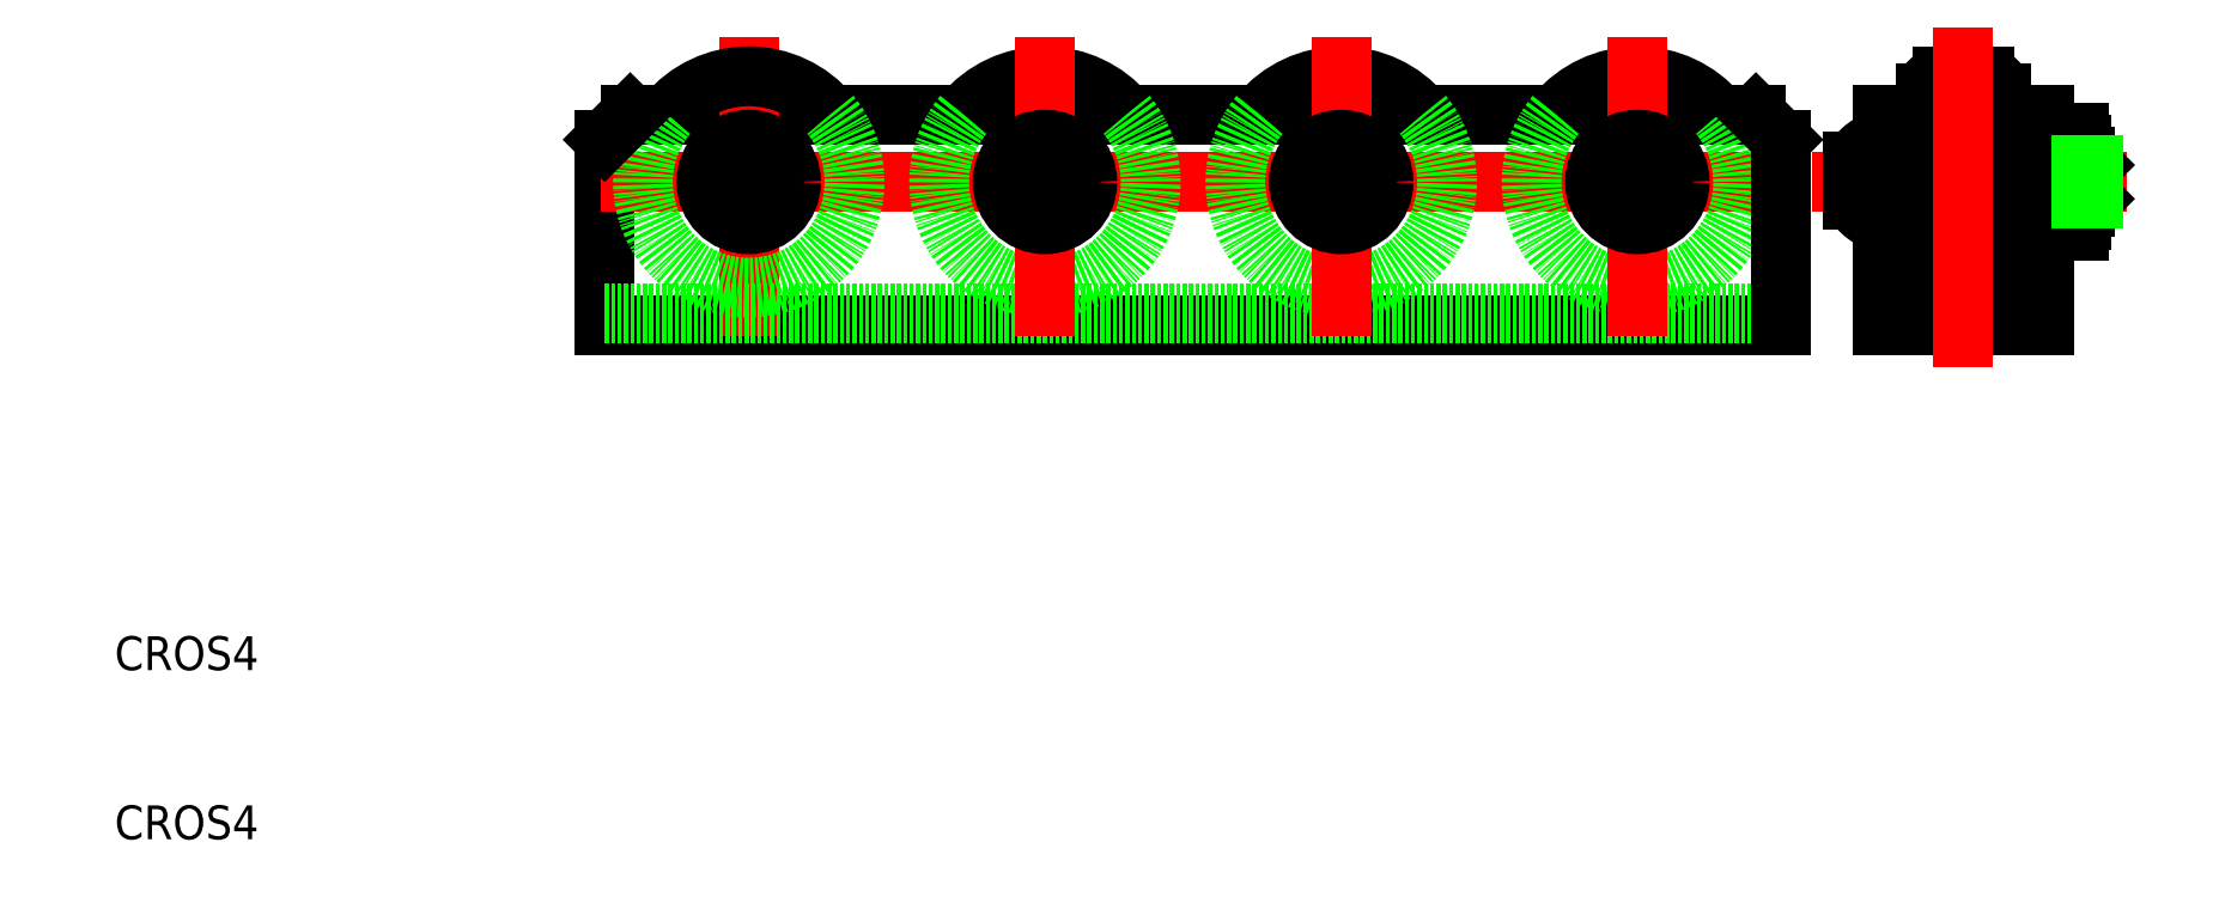
<metadata>
{"format":"dxf","ext":"dxf","renderer":"ezdxf+matplotlib","layout":"modelspace","background":"white","min_lineweight":24,"dpi":150}
</metadata>
<code>
0
SECTION
2
ENTITIES
0
TEXT
8
0
10
10.49
20
-116.8
30
0
40
4
1
CROS4
0
TEXT
8
0
10
10.49
20
-96.83
30
0
40
4
1
CROS4
0
LINE
8
0
10
68.42
20
-56.12
30
0
11
68.42
21
-34.12
31
0
0
LINE
8
0
10
71.42
20
-31.12
30
0
11
204.4
21
-31.12
31
0
0
LINE
8
0
10
68.42
20
-56.12
30
0
11
207.4
21
-56.12
31
0
0
LINE
8
CENTER
10
85.42
20
-53.75
30
0
11
85.42
21
-25.53
31
0
0
LINE
8
0
10
68.42
20
-54.62
30
0
11
207.4
21
-54.62
31
0
0
LINE
8
CENTER
10
71.47
20
-39.12
30
0
11
205.5
21
-39.12
31
0
0
CIRCLE
8
0
10
85.42
20
-39.12
30
0
40
5
0
ARC
8
0
10
85.42
20
-39.12
30
0
40
3.027
50
160.7
51
199.3
0
LINE
8
0
10
82.56
20
-38.12
30
0
11
84.42
21
-38.12
31
0
0
LINE
8
0
10
82.56
20
-40.12
30
0
11
84.42
21
-40.12
31
0
0
LINE
8
0
10
84.42
20
-41.97
30
0
11
84.42
21
-40.12
31
0
0
LINE
8
0
10
86.42
20
-41.97
30
0
11
86.42
21
-40.12
31
0
0
LINE
8
0
10
84.42
20
-38.12
30
0
11
84.42
21
-36.26
31
0
0
LINE
8
0
10
86.42
20
-40.12
30
0
11
88.27
21
-40.12
31
0
0
LINE
8
0
10
86.42
20
-38.12
30
0
11
86.42
21
-36.26
31
0
0
LINE
8
0
10
86.42
20
-38.12
30
0
11
88.27
21
-38.12
31
0
0
ARC
8
0
10
85.42
20
-39.12
30
0
40
3.027
50
70.71
51
109.3
0
ARC
8
0
10
85.42
20
-39.12
30
0
40
3.027
50
340.7
51
19.29
0
ARC
8
0
10
85.42
20
-39.12
30
0
40
3.027
50
250.7
51
289.3
0
ARC
8
0
10
85.42
20
-39.12
30
0
40
12.5
50
140.2
51
39.79
0
ARC
8
0
10
85.42
20
-39.12
30
0
40
12.5
50
39.79
51
140.2
0
ARC
8
0
10
120.4
20
-39.12
30
0
40
12.5
50
140.2
51
39.79
0
ARC
8
0
10
120.4
20
-39.12
30
0
40
12.5
50
39.79
51
140.2
0
LINE
8
CENTER
10
120.4
20
-53.75
30
0
11
120.4
21
-25.53
31
0
0
LINE
8
0
10
121.4
20
-38.12
30
0
11
123.3
21
-38.12
31
0
0
LINE
8
0
10
121.4
20
-40.12
30
0
11
123.3
21
-40.12
31
0
0
CIRCLE
8
0
10
120.4
20
-39.12
30
0
40
5
0
ARC
8
0
10
120.4
20
-39.12
30
0
40
3.027
50
160.7
51
199.3
0
LINE
8
0
10
117.6
20
-40.12
30
0
11
119.4
21
-40.12
31
0
0
ARC
8
0
10
120.4
20
-39.12
30
0
40
3.027
50
250.7
51
289.3
0
LINE
8
0
10
121.4
20
-41.97
30
0
11
121.4
21
-40.12
31
0
0
LINE
8
0
10
119.4
20
-41.97
30
0
11
119.4
21
-40.12
31
0
0
LINE
8
0
10
117.6
20
-38.12
30
0
11
119.4
21
-38.12
31
0
0
ARC
8
0
10
120.4
20
-39.12
30
0
40
3.027
50
70.71
51
109.3
0
LINE
8
0
10
121.4
20
-38.12
30
0
11
121.4
21
-36.26
31
0
0
LINE
8
0
10
119.4
20
-38.12
30
0
11
119.4
21
-36.26
31
0
0
ARC
8
0
10
120.4
20
-39.12
30
0
40
3.027
50
340.7
51
19.29
0
ARC
8
0
10
155.4
20
-39.12
30
0
40
12.5
50
140.2
51
39.79
0
ARC
8
0
10
155.4
20
-39.12
30
0
40
12.5
50
39.79
51
140.2
0
LINE
8
CENTER
10
155.4
20
-53.75
30
0
11
155.4
21
-25.53
31
0
0
LINE
8
0
10
156.4
20
-38.12
30
0
11
158.3
21
-38.12
31
0
0
LINE
8
0
10
156.4
20
-40.12
30
0
11
158.3
21
-40.12
31
0
0
CIRCLE
8
0
10
155.4
20
-39.12
30
0
40
5
0
ARC
8
0
10
155.4
20
-39.12
30
0
40
3.027
50
160.7
51
199.3
0
LINE
8
0
10
152.6
20
-40.12
30
0
11
154.4
21
-40.12
31
0
0
ARC
8
0
10
155.4
20
-39.12
30
0
40
3.027
50
250.7
51
289.3
0
LINE
8
0
10
156.4
20
-41.97
30
0
11
156.4
21
-40.12
31
0
0
LINE
8
0
10
154.4
20
-41.97
30
0
11
154.4
21
-40.12
31
0
0
LINE
8
0
10
152.6
20
-38.12
30
0
11
154.4
21
-38.12
31
0
0
ARC
8
0
10
155.4
20
-39.12
30
0
40
3.027
50
70.71
51
109.3
0
LINE
8
0
10
156.4
20
-38.12
30
0
11
156.4
21
-36.26
31
0
0
LINE
8
0
10
154.4
20
-38.12
30
0
11
154.4
21
-36.26
31
0
0
ARC
8
0
10
155.4
20
-39.12
30
0
40
3.027
50
340.7
51
19.29
0
ARC
8
0
10
190.4
20
-39.12
30
0
40
12.5
50
140.2
51
39.79
0
ARC
8
0
10
190.4
20
-39.12
30
0
40
12.5
50
39.79
51
140.2
0
LINE
8
CENTER
10
190.4
20
-53.75
30
0
11
190.4
21
-25.53
31
0
0
LINE
8
0
10
191.4
20
-38.12
30
0
11
193.3
21
-38.12
31
0
0
LINE
8
0
10
191.4
20
-40.12
30
0
11
193.3
21
-40.12
31
0
0
CIRCLE
8
0
10
190.4
20
-39.12
30
0
40
5
0
ARC
8
0
10
190.4
20
-39.12
30
0
40
3.027
50
160.7
51
199.3
0
LINE
8
0
10
187.6
20
-40.12
30
0
11
189.4
21
-40.12
31
0
0
ARC
8
0
10
190.4
20
-39.12
30
0
40
3.027
50
250.7
51
289.3
0
LINE
8
0
10
191.4
20
-41.97
30
0
11
191.4
21
-40.12
31
0
0
LINE
8
0
10
189.4
20
-41.97
30
0
11
189.4
21
-40.12
31
0
0
LINE
8
0
10
187.6
20
-38.12
30
0
11
189.4
21
-38.12
31
0
0
ARC
8
0
10
190.4
20
-39.12
30
0
40
3.027
50
70.71
51
109.3
0
LINE
8
0
10
191.4
20
-38.12
30
0
11
191.4
21
-36.26
31
0
0
LINE
8
0
10
189.4
20
-38.12
30
0
11
189.4
21
-36.26
31
0
0
ARC
8
0
10
190.4
20
-39.12
30
0
40
3.027
50
340.7
51
19.29
0
LINE
8
0
10
71.42
20
-31.12
30
0
11
68.42
21
-34.12
31
0
0
LINE
8
0
10
207.4
20
-56.12
30
0
11
207.4
21
-34.12
31
0
0
LINE
8
0
10
204.4
20
-31.12
30
0
11
207.4
21
-34.12
31
0
0
LINE
8
0
10
219.4
20
-31.12
30
0
11
220.9
21
-31.12
31
0
0
LINE
8
0
10
219.4
20
-56.12
30
0
11
226.3
21
-56.12
31
0
0
LINE
8
0
10
219.4
20
-31.12
30
0
11
219.4
21
-56.12
31
0
0
LINE
8
CENTER
10
214.7
20
-39.12
30
0
11
244.7
21
-39.12
31
0
0
ARC
8
0
10
220.4
20
-39
30
0
40
4.977
50
100.9
51
153.1
0
LINE
8
0
10
215.9
20
-36.75
30
0
11
215.9
21
-41.26
31
0
0
ARC
8
0
10
220.4
20
-39
30
0
40
4.977
50
206.9
51
259.1
0
LINE
8
0
10
220.9
20
-54.62
30
0
11
226.3
21
-54.62
31
0
0
LINE
8
0
10
220.9
20
-31.12
30
0
11
220.9
21
-54.62
31
0
0
LINE
8
0
10
226.3
20
-54.62
30
0
11
226.3
21
-56.12
31
0
0
LINE
8
0
10
226.4
20
-26.62
30
0
11
231.4
21
-26.62
31
0
0
LINE
8
0
10
224.4
20
-28.62
30
0
11
224.4
21
-49.62
31
0
0
LINE
8
0
10
233.4
20
-28.62
30
0
11
233.4
21
-49.62
31
0
0
LINE
8
0
10
226.4
20
-51.62
30
0
11
231.4
21
-51.62
31
0
0
ARC
8
0
10
226.4
20
-28.62
30
0
40
2
50
90
51
180
0
ARC
8
0
10
231.4
20
-28.62
30
0
40
2
50
0
51
90
0
ARC
8
0
10
226.4
20
-49.62
30
0
40
2
50
180
51
270
0
ARC
8
0
10
231.4
20
-49.62
30
0
40
2
50
270
51
6.36e-14
0
LINE
8
0
10
236.9
20
-31.12
30
0
11
236.9
21
-54.62
31
0
0
LINE
8
0
10
238.4
20
-31.12
30
0
11
238.4
21
-56.12
31
0
0
LINE
8
0
10
238.4
20
-31.12
30
0
11
236.9
21
-31.12
31
0
0
LINE
8
0
10
236.9
20
-54.62
30
0
11
231.5
21
-54.62
31
0
0
LINE
8
0
10
238.4
20
-56.12
30
0
11
231.5
21
-56.12
31
0
0
LINE
8
0
10
231.5
20
-54.62
30
0
11
231.5
21
-56.12
31
0
0
LINE
8
0
10
220.9
20
-33.7
30
0
11
224.4
21
-33.7
31
0
0
LINE
8
0
10
220.9
20
-44.53
30
0
11
224.4
21
-44.53
31
0
0
LINE
8
0
10
233.4
20
-33.7
30
0
11
236.9
21
-33.7
31
0
0
LINE
8
0
10
233.4
20
-44.53
30
0
11
236.9
21
-44.53
31
0
0
LINE
8
0
10
239.8
20
-34.66
30
0
11
239.8
21
-39.12
31
0
0
LINE
8
0
10
242.8
20
-34.66
30
0
11
242.8
21
-39.12
31
0
0
LINE
8
0
10
243.2
20
-36.12
30
0
11
244.2
21
-37.12
31
0
0
LINE
8
0
10
240.1
20
-33.37
30
0
11
242.5
21
-33.37
31
0
0
LINE
8
0
10
244.2
20
-37.12
30
0
11
244.2
21
-39.12
31
0
0
LINE
8
0
10
240.1
20
-36.12
30
0
11
242.5
21
-36.12
31
0
0
LINE
8
0
10
238.4
20
-34.75
30
0
11
239.8
21
-34.75
31
0
0
ARC
8
0
10
243.2
20
-34.71
30
0
40
3.334
50
156.3
51
205
0
ARC
8
0
10
254.4
20
-39.12
30
0
40
14.58
50
168.1
51
180
0
ARC
8
0
10
239.5
20
-34.71
30
0
40
3.334
50
335
51
23.71
0
ARC
8
0
10
228.2
20
-39.12
30
0
40
14.58
50
7e-15
51
11.87
0
ARC
8
0
10
228.2
20
-39.12
30
0
40
14.58
50
348.1
51
0
0
ARC
8
0
10
239.5
20
-43.53
30
0
40
3.334
50
336.3
51
24.99
0
LINE
8
0
10
238.4
20
-43.48
30
0
11
239.8
21
-43.48
31
0
0
LINE
8
0
10
240.1
20
-42.12
30
0
11
242.5
21
-42.12
31
0
0
LINE
8
0
10
240.1
20
-44.87
30
0
11
242.5
21
-44.87
31
0
0
LINE
8
0
10
239.8
20
-43.57
30
0
11
239.8
21
-39.12
31
0
0
ARC
8
0
10
254.4
20
-39.12
30
0
40
14.58
50
180
51
191.9
0
ARC
8
0
10
243.2
20
-43.53
30
0
40
3.334
50
155
51
203.7
0
LINE
8
0
10
242.8
20
-43.57
30
0
11
242.8
21
-39.12
31
0
0
LINE
8
0
10
244.2
20
-41.12
30
0
11
244.2
21
-39.12
31
0
0
LINE
8
0
10
243.2
20
-42.12
30
0
11
244.2
21
-41.12
31
0
0
LINE
8
0
10
243.2
20
-36.12
30
0
11
242.8
21
-36.12
31
0
0
LINE
8
0
10
243.2
20
-42.12
30
0
11
242.8
21
-42.12
31
0
0
LINE
8
0
10
243.2
20
-36.12
30
0
11
243.2
21
-42.12
31
0
0
LINE
8
0
10
244.2
20
-37.12
30
0
11
242.8
21
-37.12
31
0
0
LINE
8
0
10
244.2
20
-41.12
30
0
11
242.8
21
-41.12
31
0
0
LINE
8
CENTER
10
228.9
20
-24.35
30
0
11
228.9
21
-57.53
31
0
0
ENDSEC
0
EOF

</code>
